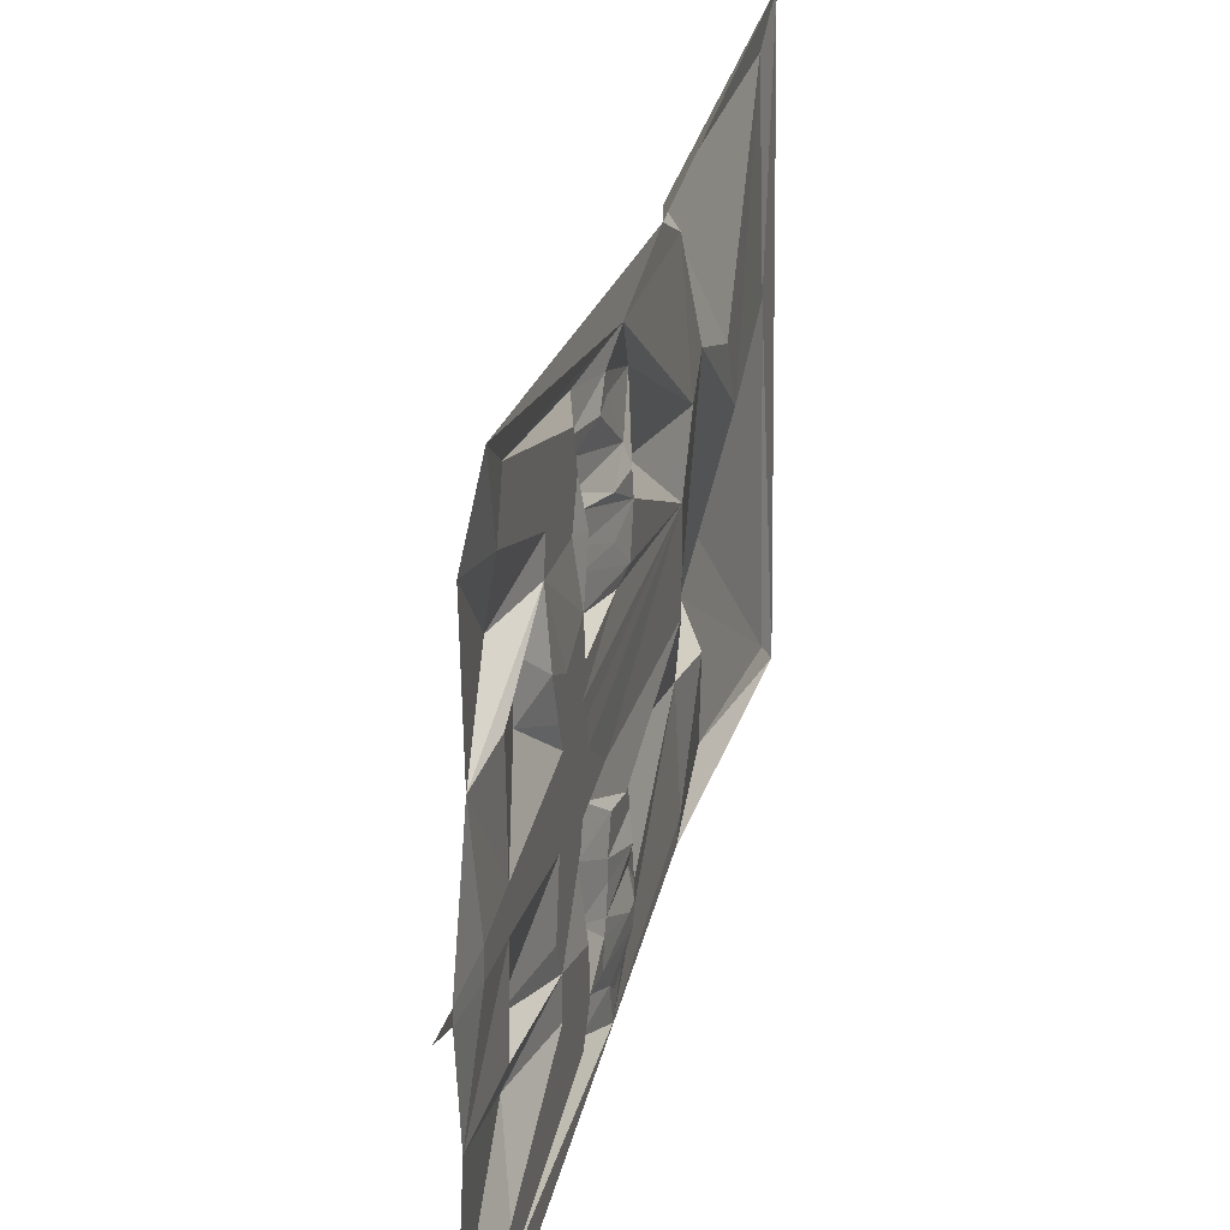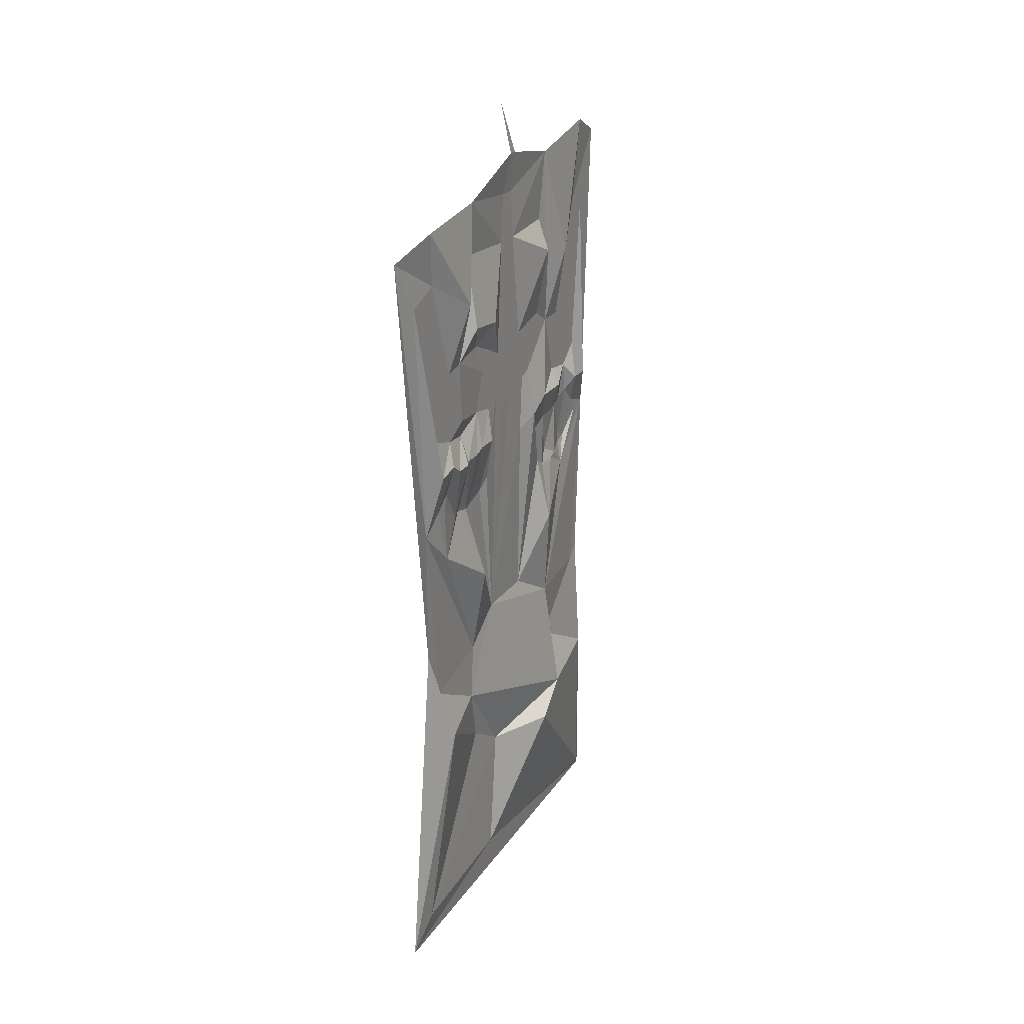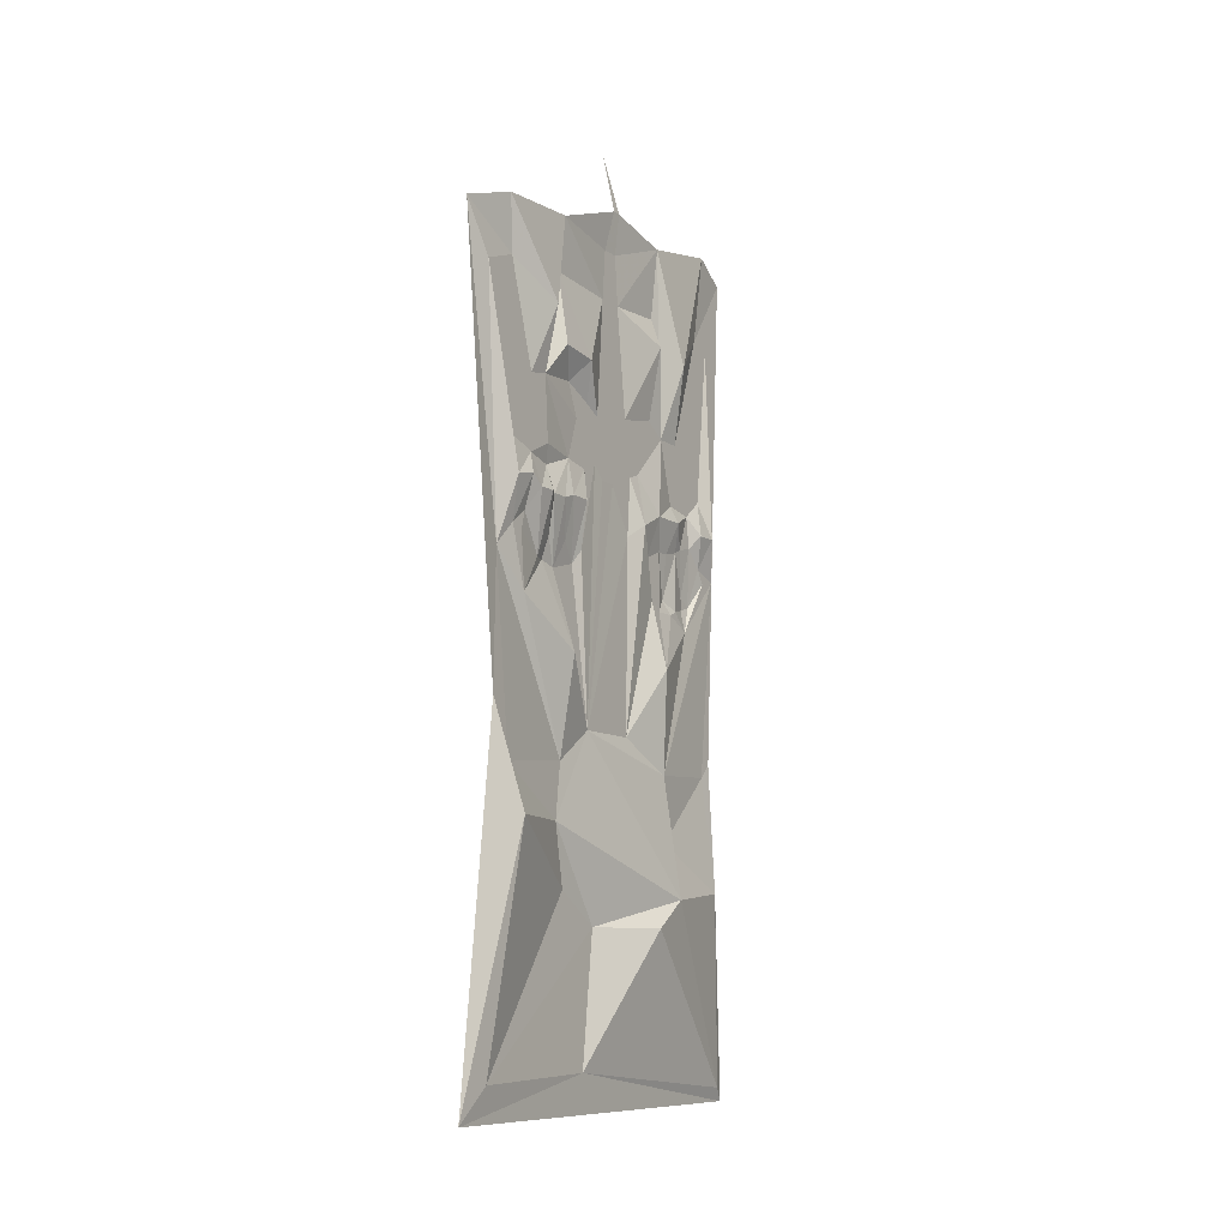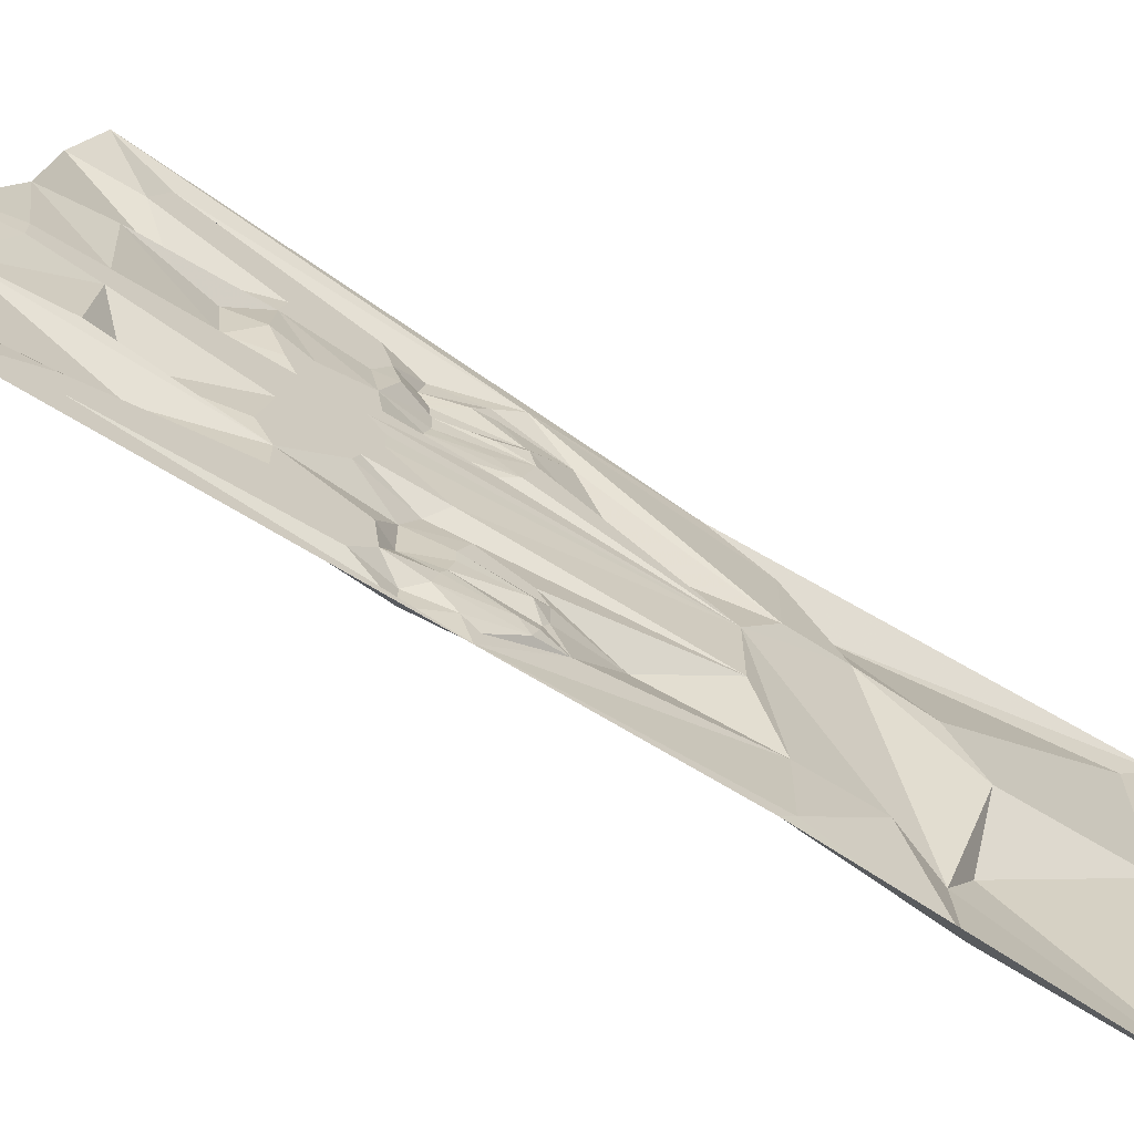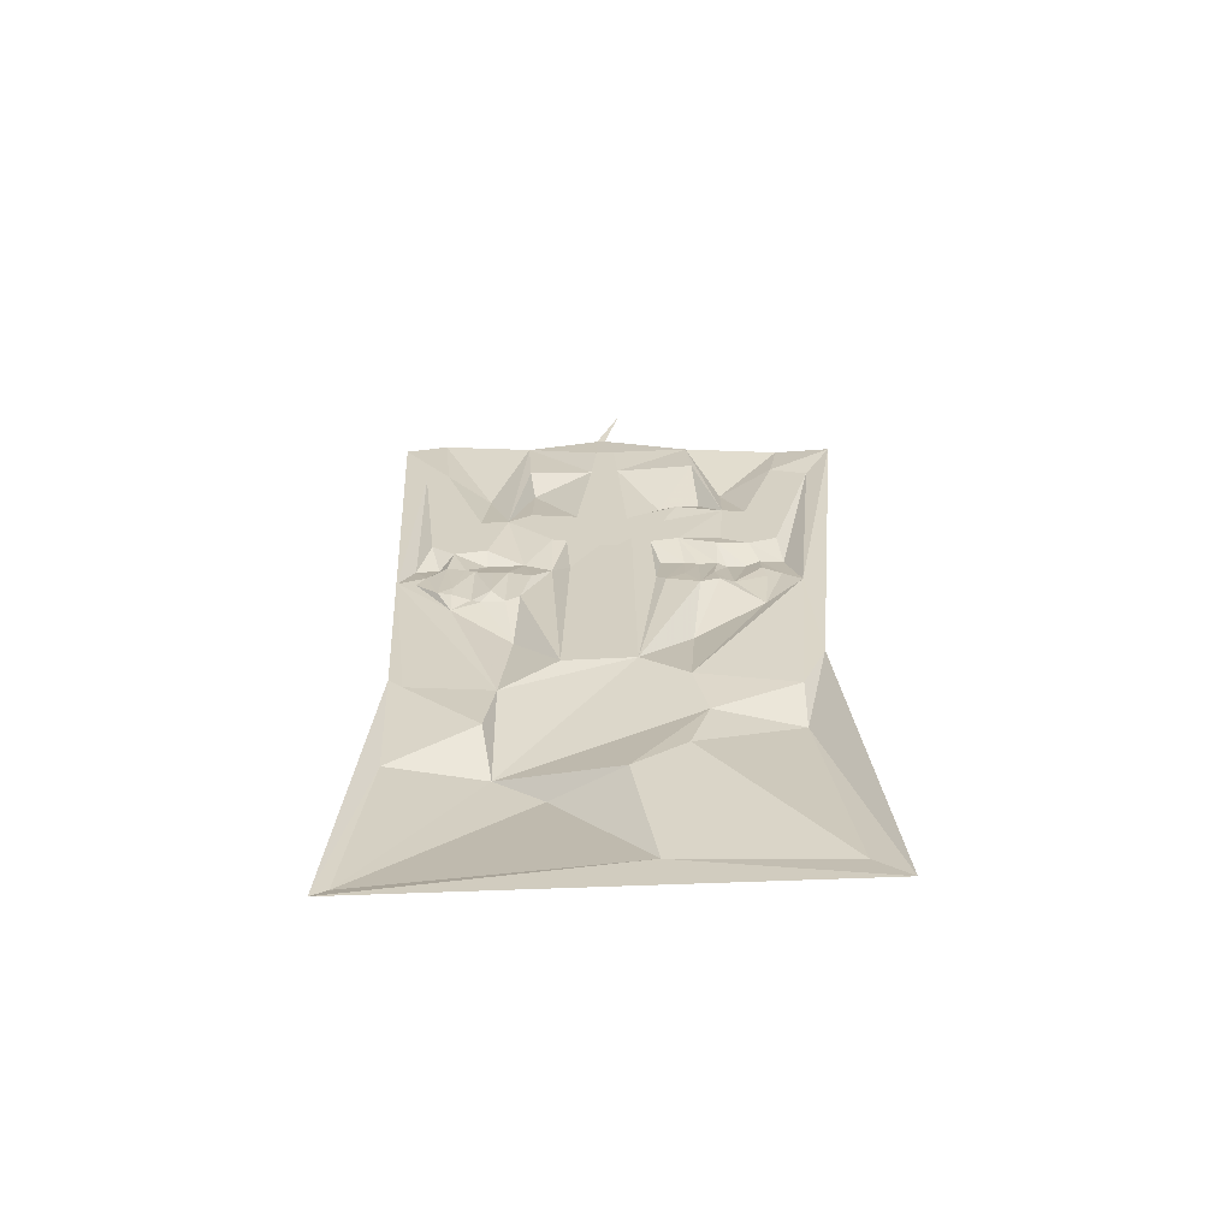
<metadata>
{"format":"obj","ext":"obj","renderer":"f3d","projection":"perspective","resolution":1024,"background":"white","views":[{"elev":23.9,"azim":-168.9,"up":"+Z"},{"elev":23.7,"azim":26.2,"up":"+Y"},{"elev":-9.9,"azim":31.5,"up":"+Y"},{"elev":-67.4,"azim":-123.0,"up":"+Z"},{"elev":-62.3,"azim":-87.1,"up":"+Y"}]}
</metadata>
<code>
v -0.4531 -1.438 -0.1406
v -0.4453 -1.484 -0.0625
v -0.4922 -1.742 -0.3281
v -0.4766 -1.422 -0.2969
v -0.4922 -1.344 -0.1562
v -0.4844 -1.234 -0.1406
v -0.5 -1.18 0.07031
v -0.4922 -1.328 0.1719
v -0.5 -1.484 0.05469
v -0.4922 -1.703 0.09375
v -0.5 -1.766 -0.3516
v -0.4922 -1.203 -0.3047
v -0.4922 -1.227 -0.2812
v -0.4922 -0.8828 -0.3203
v -0.4922 -0.9844 -0.2266
v -0.4688 -1.062 -0.125
v -0.5 -1.18 -0.04688
v -0.4922 -0.8516 -0.03906
v -0.4922 -0.7734 0.007812
v -0.4922 -0.7734 0.03906
v -0.4922 -0.75 0.0625
v -0.4922 -0.8984 0.1016
v -0.5 -0.9219 0.1172
v -0.5 -0.9375 0.1719
v -0.4688 -1.07 0.1562
v -0.5 -1.234 0.1484
v -0.4844 -1.25 0.3125
v -0.4531 -1.328 0.3125
v -0.5 -1.43 0.1406
v -0.4844 -1.711 0.3594
v -0.4922 -1.766 0.4141
v -0.4922 -0.4609 -0.2656
v -0.4922 -0.4688 -0.3047
v -0.4922 -0.3359 -0.3516
v -0.4844 -0.3047 -0.2812
v -0.4688 -0.5312 -0.1875
v -0.4922 -0.6641 -0.1953
v -0.4922 -0.7031 -0.2344
v -0.4922 -0.75 -0.2734
v -0.4766 -0.8125 -0.2969
v -0.4844 -0.3359 -0.125
v -0.4922 -0.6641 -0.1484
v -0.4922 -0.7734 -0.1797
v -0.4922 -0.7812 -0.2344
v -0.4766 -0.8125 -0.2578
v -0.4922 -0.8672 -0.2734
v -0.4922 -0.8906 -0.2891
v -0.5 -0.9375 -0.25
v -0.5 -0.9453 -0.2266
v -0.4922 -0.9531 -0.1953
v -0.4922 -0.9609 -0.1797
v -0.4922 -0.9609 -0.1406
v -0.4922 -0.9453 -0.1172
v -0.4766 -0.8281 -0.07031
v -0.4922 -0.75 -0.04688
v -0.4922 -0.7188 -0.03125
v -0.4922 -0.6562 -0.03125
v -0.4922 -0.6562 0.01562
v -0.4922 -0.6719 0.05469
v -0.4922 -0.6953 0.08594
v -0.4922 -0.7656 0.09375
v -0.4766 -0.8203 0.1094
v -0.4766 -0.8203 0.1484
v -0.4922 -0.8906 0.1484
v -0.4766 -0.8281 0.1719
v -0.4766 -0.8281 0.2031
v -0.4922 -0.8906 0.1953
v -0.5 -0.9297 0.2031
v -0.4844 -0.9922 0.2734
v -0.4922 -0.9297 0.3359
v -0.4844 -1.156 0.3516
v -0.4766 -0.8047 -0.1172
v -0.4922 -0.7422 -0.07031
v -0.4922 -0.875 -0.1016
v -0.4922 -0.8594 -0.1406
v -0.4922 -0.8594 -0.1641
v -0.4766 -0.8047 -0.1797
v -0.4922 -0.8438 -0.2109
v -0.4922 -0.8359 -0.2422
v -0.4922 -0.6797 -0.07812
v -0.4922 -0.6406 -0.1094
v -0.4922 -0.8516 -0.1953
v -0.5 -0.9219 -0.2266
v -0.5 -0.9375 -0.1641
v -0.4922 -0.4141 0.4219
v -0.4844 -0.5 0.375
v -0.4844 -0.4766 0.3125
v -0.4766 -0.3828 0.3281
v -0.4609 -0.5312 0.2188
v -0.4844 -0.3672 0.1641
v -0.4844 -0.6406 0.2188
v -0.4922 -0.4609 0.1719
v -0.4922 -0.4688 0.03906
v -0.4922 -0.3828 0.03125
v -0.4844 -0.3125 0.01562
v -0.4922 -0.3828 0
v -0.4844 -0.3125 0
v -0.4922 -0.2188 0.03906
v -0.4844 -0.75 0.2109
v -0.4922 -0.7578 0.1406
v -0.4922 -0.6875 0.1172
v -0.4922 -0.6328 0.1406
v -0.4688 -0.5859 0.1797
v -0.4688 -0.5938 0.1094
v -0.4922 -0.4688 -0.007812
v -0.4922 -0.7812 0.2031
v -0.4922 -0.6562 0.08594
v -0.4844 -0.7734 0.2578
v -0.4688 -0.8281 0.25
v -0.4688 -0.8281 0.2188
v -0.4922 -0.9297 0.2266
v -0.4844 -0.8984 0.2812
v -0.4844 -0.8906 0.3047
v -0.4688 -0.8203 0.3125
v -0.4844 -0.8672 0.2734
v -0.4688 -0.8125 0.2734
v -0.4844 -0.7578 0.3047
v -0.4844 -0.7031 0.2812
v -0.4844 -0.6484 0.2578
v -0.4688 -0.5156 -0.1094
v -0.4922 -0.4609 -0.1172
f 1 2 3
f 5 13 6
f 6 14 15
f 7 20 21
f 8 26 27
f 9 29 30
f 26 69 70
f 95 97 98
f 93 96 94
f 1 3 4
f 2 10 3
f 4 13 5
f 7 21 22
f 7 23 24
f 8 27 28
f 9 30 10
f 15 47 48
f 15 49 50
f 17 53 54
f 18 54 55
f 21 60 61
f 21 61 22
f 23 63 64
f 23 64 24
f 24 66 67
f 24 67 68
f 24 68 25
f 28 30 29
f 45 79 46
f 49 83 50
f 50 83 82
f 84 76 75
f 92 104 93
f 69 111 112
f 69 113 70
f 111 109 115
f 86 119 87
f 63 65 64
f 105 57 120
f 1 4 5
f 6 15 16
f 7 19 20
f 8 28 29
f 19 58 59
f 19 59 20
f 25 69 26
f 95 94 96
f 93 59 105
f 93 105 96
f 59 58 105
f 1 5 6
f 1 9 2
f 6 17 7
f 7 26 8
f 8 29 9
f 1 6 7
f 1 7 8
f 1 8 9
f 2 9 10
f 6 16 17
f 7 17 18
f 7 25 26
f 19 57 58
f 95 96 97
f 105 58 57
f 3 10 11
f 3 11 4
f 10 30 31
f 34 14 12
f 28 31 30
f 70 85 71
f 4 11 12
f 4 12 13
f 10 31 11
f 32 33 34
f 12 14 13
f 27 70 71
f 27 71 28
f 28 71 31
f 85 86 87
f 90 92 93
f 90 93 94
f 105 121 41
f 105 41 96
f 6 13 14
f 15 51 16
f 25 68 69
f 26 70 27
f 7 18 19
f 7 22 23
f 7 24 25
f 32 38 39
f 33 40 14
f 15 48 49
f 16 52 53
f 16 53 17
f 17 54 18
f 46 79 48
f 52 84 75
f 68 111 69
f 32 34 35
f 33 14 34
f 85 87 88
f 90 94 95
f 70 86 85
f 96 41 97
f 32 35 36
f 32 36 37
f 37 43 38
f 38 44 39
f 39 44 45
f 39 45 40
f 40 45 46
f 40 46 14
f 20 59 21
f 72 54 74
f 72 74 75
f 72 76 77
f 44 77 78
f 44 78 79
f 76 82 77
f 78 83 79
f 79 83 48
f 50 82 84
f 52 75 53
f 53 75 74
f 84 82 76
f 90 91 92
f 91 103 92
f 100 61 101
f 104 107 59
f 59 107 60
f 32 37 38
f 33 39 40
f 14 47 15
f 15 50 51
f 22 61 62
f 72 75 76
f 44 79 45
f 77 82 78
f 51 84 52
f 53 74 54
f 92 103 104
f 93 104 59
f 100 65 63
f 106 110 66
f 70 113 114
f 70 114 86
f 111 115 112
f 86 117 118
f 116 109 108
f 109 116 115
f 105 120 121
f 120 57 81
f 32 39 33
f 16 51 52
f 46 48 47
f 73 55 54
f 78 82 83
f 48 83 49
f 101 61 60
f 66 110 67
f 69 112 113
f 114 117 86
f 86 118 119
f 36 35 41
f 14 46 47
f 19 55 56
f 21 59 60
f 22 62 23
f 23 62 63
f 24 64 65
f 24 65 66
f 72 77 43
f 43 77 44
f 80 73 42
f 88 89 90
f 99 106 100
f 102 107 104
f 102 104 103
f 106 108 109
f 106 109 110
f 67 110 111
f 110 109 111
f 113 115 116
f 113 116 114
f 99 118 108
f 36 41 42
f 19 56 57
f 72 73 54
f 80 42 81
f 80 81 57
f 80 57 56
f 88 87 89
f 101 60 107
f 87 119 89
f 91 119 99
f 108 118 117
f 120 81 42
f 120 42 121
f 121 42 41
f 36 42 37
f 37 42 43
f 38 43 44
f 18 55 19
f 72 43 42
f 72 42 73
f 80 56 73
f 73 56 55
f 50 84 51
f 90 89 91
f 91 99 100
f 91 100 101
f 91 101 102
f 91 102 103
f 100 106 66
f 100 66 65
f 100 63 61
f 101 107 102
f 99 108 106
f 67 111 68
f 61 63 62
f 112 115 113
f 114 116 108
f 114 108 117
f 89 119 91
f 99 119 118

</code>
